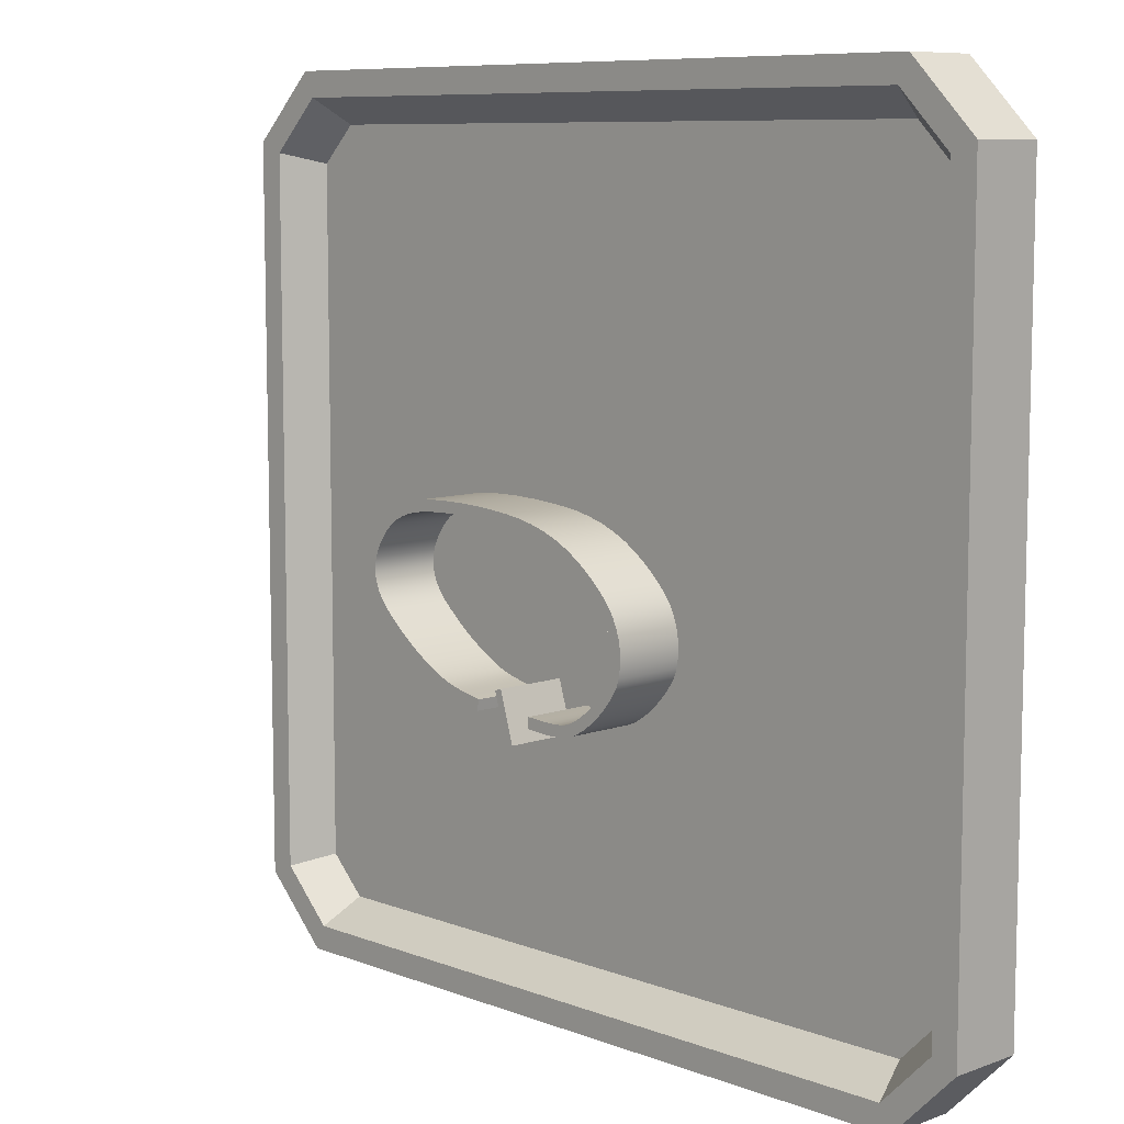
<metadata>
{"format":"obj","ext":"obj","renderer":"f3d","projection":"perspective","resolution":1024,"background":"white","views":[{"elev":8.6,"azim":45.8,"up":"+Y"}]}
</metadata>
<code>
o SM_CM_-_Bridge_Harbour_path1763-2.077
v -0.01613 -0.01006 0.09059
v -0.01837 -0.02213 0.09059
v 0.1104 -0.0293 0.09059
v 0.1676 0.01373 0.0906
v 0.1084 -0.0171 0.09059
v 0.1578 0.02134 0.0906
v 0.05501 -0.02894 0.09059
v 0.1559 0.1185 0.09062
v 0.1464 0.1106 0.09062
v 0.05627 -0.017 0.09059
v -0.1691 0.1249 0.09062
v -0.1809 0.1292 0.09062
v -0.161 0.1392 0.09063
v -0.1712 0.146 0.09063
v 0.1555 -0.000172 0.09059
v 0.1471 0.0089 0.0906
v 0.0404 0.1665 0.09063
v 0.04358 0.1784 0.09064
v -0.1303 0.1641 0.09063
v -0.1364 0.1747 0.09064
v -0.1471 0.1543 0.09063
v -0.1546 0.164 0.09063
v -0.1117 0.1698 0.09063
v -0.1143 0.1818 0.09064
v -0.04235 0.1861 0.09064
v -0.04281 0.1737 0.09064
v 0.07234 0.1584 0.09063
v 0.07767 0.1695 0.09063
v 0.1024 0.145 0.09063
v 0.1097 0.155 0.09063
v 0.1685 0.07294 0.09061
v 0.1803 0.07691 0.09061
v 0.127 0.1279 0.09062
v 0.1351 0.1373 0.09063
v 0.1718 0.09806 0.09062
v 0.1607 0.09256 0.09062
v -0.1282 0.04097 0.0906
v -0.1369 0.03069 0.0906
v -0.1623 0.07322 0.09061
v -0.1731 0.06574 0.09061
v -0.172 0.0919 0.09062
v -0.1849 0.08972 0.09062
v -0.1737 0.1097 0.09062
v -0.1868 0.1117 0.09062
v -0.08564 0.1854 0.09064
v -0.08507 0.173 0.09064
v 0.005905 0.1833 0.09064
v 0.003612 0.1711 0.09064
v 0.1705 0.05593 0.09061
v 0.1826 0.05663 0.09061
v 0.169 0.04199 0.0906
v 0.1804 0.0378 0.0906
v 0.1648 0.03166 0.0906
v 0.1756 0.02553 0.0906
v 0.1413 -0.01288 0.09059
v 0.1344 -0.002617 0.09059
v 0.1255 -0.0234 0.09059
v 0.1209 -0.01192 0.09059
v 0.09213 -0.01893 0.09059
v 0.09232 -0.03135 0.09059
v 0.07203 -0.01801 0.09059
v 0.07159 -0.03061 0.09059
v -0.1015 0.005963 0.09059
v -0.09416 0.01727 0.0906
v -0.1558 0.04699 0.09061
v -0.1464 0.05662 0.09061
v -0.112 0.02893 0.0906
v -0.1197 0.01788 0.0906
v -0.05348 -0.0153 0.09059
v -0.03476 -0.01974 0.09059
v -0.03111 -0.00677 0.09059
v -0.04906 -0.002653 0.09059
v -0.08399 -0.003778 0.09059
v -0.06866 -0.01047 0.09059
v -0.06247 0.001503 0.09059
v -0.07724 0.007894 0.0906
v 0.1619 0.006848 0.0906
v 0.1721 0.01991 0.0906
v 0.1148 -0.01501 0.09059
v 0.118 -0.02693 0.09059
v 0.146 0.1281 0.09062
v 0.06175 -0.02971 0.09059
v 0.1528 0.01523 0.0906
v 0.1618 0.02675 0.0906
v 0.06268 -0.01738 0.09059
v -0.1656 0.132 0.09063
v -0.1844 0.1208 0.09062
v 0.1373 0.1192 0.09062
v -0.1767 0.1373 0.09063
v 0.02315 0.1691 0.09063
v 0.02588 0.1812 0.09064
v -0.1547 0.147 0.09063
v -0.1458 0.1702 0.09063
v -0.06552 0.1737 0.09064
v -0.06564 0.1861 0.09064
v -0.1635 0.1554 0.09063
v -0.1388 0.1599 0.09063
v -0.1014 0.184 0.09064
v -0.1214 0.1673 0.09063
v 0.05661 0.163 0.09063
v 0.06072 0.1747 0.09064
v 0.08779 0.1523 0.09063
v 0.09427 0.1628 0.09063
v 0.1655 0.0827 0.09061
v 0.1769 0.08744 0.09062
v 0.1154 0.1366 0.09063
v 0.1232 0.1464 0.09063
v 0.1647 0.1084 0.09062
v 0.1543 0.1018 0.09062
v -0.02227 -0.008706 0.09059
v -0.02514 -0.02128 0.09059
v -0.1372 0.04848 0.09061
v -0.1283 0.02399 0.0906
v -0.1681 0.08242 0.09061
v -0.1649 0.05581 0.09061
v -0.1739 0.1011 0.09062
v -0.18 0.07742 0.09061
v -0.1719 0.1176 0.09062
v -0.1871 0.1013 0.09062
v -0.1259 0.1786 0.09064
v -0.1001 0.1716 0.09064
v -0.01757 0.185 0.09064
v -0.01898 0.1727 0.09064
v 0.1701 0.06403 0.09061
v 0.1821 0.06671 0.09061
v 0.1701 0.04851 0.09061
v 0.1819 0.04663 0.09061
v 0.1672 0.03654 0.0906
v 0.1783 0.03108 0.0906
v 0.1487 -0.006752 0.09059
v 0.1409 0.002925 0.09059
v 0.1334 -0.01858 0.09059
v 0.1276 -0.007686 0.09059
v 0.1009 -0.0184 0.09059
v 0.1018 -0.03075 0.09059
v 0.08225 -0.01873 0.09059
v 0.0821 -0.03118 0.09059
v -0.09251 0.000717 0.09059
v -0.08547 0.0122 0.0906
v -0.06135 -0.013 0.09059
v -0.05604 -0.000689 0.09059
v -0.1032 0.02302 0.0906
v -0.1463 0.0385 0.0906
v -0.1549 0.06475 0.09061
v -0.1201 0.03468 0.0906
v -0.1107 0.0118 0.0906
v -0.04452 -0.01759 0.09059
v -0.04052 -0.004741 0.09059
v -0.0761 -0.007463 0.09059
v -0.06952 0.004332 0.09059
v -0.01613 -0.01004 0.01056
v -0.01837 -0.02211 0.01056
v 0.1104 -0.02928 0.01056
v 0.1676 0.01375 0.01057
v 0.1084 -0.01708 0.01056
v 0.1578 0.02136 0.01057
v 0.05501 -0.02892 0.01056
v 0.1559 0.1185 0.01059
v 0.1464 0.1106 0.01059
v 0.05627 -0.01698 0.01056
v -0.1691 0.1249 0.0106
v -0.1809 0.1292 0.0106
v -0.161 0.1393 0.0106
v -0.1712 0.146 0.0106
v 0.1555 -0.000153 0.01056
v 0.1471 0.008919 0.01057
v 0.0404 0.1665 0.0106
v 0.04358 0.1785 0.01061
v -0.1303 0.1641 0.0106
v -0.1364 0.1748 0.01061
v -0.1471 0.1543 0.0106
v -0.1546 0.164 0.0106
v -0.1117 0.1698 0.01061
v -0.1143 0.1818 0.01061
v -0.04235 0.1861 0.01061
v -0.04281 0.1737 0.01061
v 0.07234 0.1584 0.0106
v 0.07767 0.1695 0.01061
v 0.1024 0.145 0.0106
v 0.1097 0.155 0.0106
v 0.1685 0.07296 0.01058
v 0.1803 0.07693 0.01058
v 0.127 0.1279 0.0106
v 0.1351 0.1373 0.0106
v 0.1718 0.09807 0.01059
v 0.1607 0.09258 0.01059
v -0.1282 0.04099 0.01057
v -0.1369 0.03071 0.01057
v -0.1623 0.07325 0.01058
v -0.1731 0.06576 0.01058
v -0.172 0.09192 0.01059
v -0.1849 0.08974 0.01059
v -0.1737 0.1097 0.01059
v -0.1868 0.1117 0.01059
v -0.08564 0.1854 0.01061
v -0.08507 0.173 0.01061
v 0.005905 0.1833 0.01061
v 0.003612 0.1711 0.01061
v 0.1705 0.05595 0.01058
v 0.1826 0.05665 0.01058
v 0.169 0.04201 0.01057
v 0.1804 0.03782 0.01057
v 0.1648 0.03168 0.01057
v 0.1756 0.02555 0.01057
v 0.1413 -0.01286 0.01056
v 0.1344 -0.002597 0.01056
v 0.1255 -0.02338 0.01056
v 0.1209 -0.0119 0.01056
v 0.09213 -0.01891 0.01056
v 0.09232 -0.03133 0.01056
v 0.07203 -0.01799 0.01056
v 0.07159 -0.03059 0.01056
v -0.1015 0.005983 0.01057
v -0.09416 0.01729 0.01057
v -0.1558 0.04701 0.01058
v -0.1464 0.05664 0.01058
v -0.112 0.02895 0.01057
v -0.1197 0.0179 0.01057
v -0.05348 -0.01528 0.01056
v -0.03476 -0.01972 0.01056
v -0.03111 -0.00675 0.01056
v -0.04906 -0.002633 0.01056
v -0.08399 -0.003759 0.01056
v -0.06866 -0.01045 0.01056
v -0.06247 0.001523 0.01056
v -0.07724 0.007913 0.01057
v 0.1619 0.006868 0.01057
v 0.1721 0.01993 0.01057
v 0.1148 -0.01499 0.01056
v 0.118 -0.02691 0.01056
v 0.146 0.1281 0.0106
v 0.06175 -0.02969 0.01056
v 0.1528 0.01525 0.01057
v 0.1618 0.02677 0.01057
v 0.06268 -0.01736 0.01056
v -0.1656 0.132 0.0106
v -0.1844 0.1208 0.01059
v 0.1373 0.1192 0.01059
v -0.1767 0.1373 0.0106
v 0.02315 0.1691 0.01061
v 0.02588 0.1812 0.01061
v -0.1547 0.147 0.0106
v -0.1458 0.1702 0.01061
v -0.06552 0.1737 0.01061
v -0.06564 0.1862 0.01061
v -0.1635 0.1554 0.0106
v -0.1388 0.1599 0.0106
v -0.1014 0.184 0.01061
v -0.1214 0.1673 0.01061
v 0.05661 0.163 0.0106
v 0.06072 0.1747 0.01061
v 0.08779 0.1523 0.0106
v 0.09427 0.1629 0.0106
v 0.1655 0.08272 0.01059
v 0.1769 0.08746 0.01059
v 0.1154 0.1366 0.0106
v 0.1232 0.1464 0.0106
v 0.1647 0.1085 0.01059
v 0.1543 0.1018 0.01059
v -0.02227 -0.008687 0.01056
v -0.02514 -0.02126 0.01056
v -0.1372 0.0485 0.01058
v -0.1283 0.02401 0.01057
v -0.1681 0.08245 0.01059
v -0.1649 0.05583 0.01058
v -0.1739 0.1011 0.01059
v -0.18 0.07744 0.01058
v -0.1719 0.1176 0.01059
v -0.1871 0.1013 0.01059
v -0.1259 0.1786 0.01061
v -0.1001 0.1717 0.01061
v -0.01757 0.185 0.01061
v -0.01898 0.1728 0.01061
v 0.1701 0.06405 0.01058
v 0.1821 0.06673 0.01058
v 0.1701 0.04853 0.01058
v 0.1819 0.04665 0.01058
v 0.1672 0.03656 0.01057
v 0.1783 0.0311 0.01057
v 0.1487 -0.006733 0.01056
v 0.1409 0.002944 0.01057
v 0.1334 -0.01856 0.01056
v 0.1276 -0.007666 0.01056
v 0.1009 -0.01838 0.01056
v 0.1018 -0.03073 0.01056
v 0.08225 -0.01871 0.01056
v 0.0821 -0.03117 0.01056
v -0.09251 0.000736 0.01056
v -0.08547 0.01222 0.01057
v -0.06135 -0.01298 0.01056
v -0.05604 -0.000669 0.01056
v -0.1032 0.02303 0.01057
v -0.1463 0.03852 0.01057
v -0.1549 0.06477 0.01058
v -0.1201 0.0347 0.01057
v -0.1107 0.01182 0.01057
v -0.04452 -0.01757 0.01056
v -0.04052 -0.004722 0.01056
v -0.0761 -0.007443 0.01056
v -0.06952 0.004352 0.01057
v 0.01806 0.005611 0.09192
v 0.009702 0.003144 0.09192
v 0.02592 -0.05178 0.0919
v 0.03428 -0.04932 0.09191
v 0.01806 0.005631 0.01057
v 0.009702 0.003164 0.01057
v 0.02592 -0.05176 0.01055
v 0.03428 -0.0493 0.01055
f 154 228 78 4
f 228 204 54 78
f 204 279 129 54
f 279 202 52 129
f 202 277 127 52
f 277 200 50 127
f 200 275 125 50
f 275 182 32 125
f 182 255 105 32
f 255 185 35 105
f 185 258 108 35
f 258 158 8 108
f 158 231 81 8
f 231 184 34 81
f 184 257 107 34
f 257 180 30 107
f 180 253 103 30
f 253 178 28 103
f 178 251 101 28
f 251 168 18 101
f 168 241 91 18
f 241 197 47 91
f 197 272 122 47
f 272 175 25 122
f 175 245 95 25
f 245 195 45 95
f 195 248 98 45
f 248 174 24 98
f 174 270 120 24
f 270 170 20 120
f 170 243 93 20
f 243 172 22 93
f 172 246 96 22
f 246 164 14 96
f 164 239 89 14
f 239 162 12 89
f 162 237 87 12
f 237 194 44 87
f 194 269 119 44
f 269 192 42 119
f 192 267 117 42
f 267 190 40 117
f 190 265 115 40
f 265 215 65 115
f 215 293 143 65
f 293 188 38 143
f 188 263 113 38
f 263 218 68 113
f 218 296 146 68
f 296 213 63 146
f 213 288 138 63
f 288 223 73 138
f 223 299 149 73
f 299 224 74 149
f 224 290 140 74
f 290 219 69 140
f 219 297 147 69
f 297 220 70 147
f 220 261 111 70
f 261 152 2 111
f 82 85 10 7
f 82 62 61 85
f 151 260 110 1
f 260 221 71 110
f 221 298 148 71
f 298 222 72 148
f 222 291 141 72
f 291 225 75 141
f 225 300 150 75
f 300 226 76 150
f 226 289 139 76
f 289 214 64 139
f 214 292 142 64
f 292 217 67 142
f 217 295 145 67
f 295 187 37 145
f 187 262 112 37
f 262 216 66 112
f 216 294 144 66
f 294 189 39 144
f 189 264 114 39
f 264 191 41 114
f 191 266 116 41
f 266 193 43 116
f 193 268 118 43
f 268 161 11 118
f 161 236 86 11
f 236 163 13 86
f 163 242 92 13
f 242 171 21 92
f 171 247 97 21
f 247 169 19 97
f 169 249 99 19
f 249 173 23 99
f 173 271 121 23
f 271 196 46 121
f 196 244 94 46
f 244 176 26 94
f 176 273 123 26
f 273 198 48 123
f 198 240 90 48
f 240 167 17 90
f 167 250 100 17
f 250 177 27 100
f 177 252 102 27
f 252 179 29 102
f 179 256 106 29
f 256 183 33 106
f 183 238 88 33
f 238 159 9 88
f 159 259 109 9
f 259 186 36 109
f 186 254 104 36
f 254 181 31 104
f 181 274 124 31
f 274 199 49 124
f 199 276 126 49
f 276 201 51 126
f 201 278 128 51
f 278 203 53 128
f 203 234 84 53
f 234 156 6 84
f 156 233 83 6
f 233 166 16 83
f 166 281 131 16
f 281 206 56 131
f 206 283 133 56
f 283 208 58 133
f 208 229 79 58
f 229 155 5 79
f 155 284 134 5
f 284 209 59 134
f 209 286 136 59
f 286 211 61 136
f 211 235 85 61
f 235 160 10 85
f 151 1 2 152
f 136 61 62 137
f 157 232 82 7
f 232 212 62 82
f 212 287 137 62
f 287 210 60 137
f 210 285 135 60
f 285 153 3 135
f 153 230 80 3
f 230 207 57 80
f 207 282 132 57
f 282 205 55 132
f 205 280 130 55
f 280 165 15 130
f 165 227 77 15
f 227 154 4 77
f 160 157 7 10
f 60 59 136 137
f 135 134 59 60
f 3 5 134 135
f 3 80 79 5
f 79 80 57 58
f 132 133 58 57
f 132 55 56 133
f 130 131 56 55
f 130 15 16 131
f 77 83 16 15
f 77 4 6 83
f 78 84 6 4
f 78 54 53 84
f 128 53 54 129
f 128 129 52 51
f 126 51 52 127
f 126 127 50 49
f 124 49 50 125
f 124 125 32 31
f 104 31 32 105
f 104 105 35 36
f 108 109 36 35
f 108 8 9 109
f 81 88 9 8
f 81 34 33 88
f 106 33 34 107
f 106 107 30 29
f 102 29 30 103
f 102 103 28 27
f 100 27 28 101
f 100 101 18 17
f 90 17 18 91
f 90 91 47 48
f 122 123 48 47
f 122 25 26 123
f 94 26 25 95
f 94 95 45 46
f 98 121 46 45
f 98 24 23 121
f 99 23 24 120
f 99 120 20 19
f 93 97 19 20
f 93 22 21 97
f 92 21 22 96
f 92 96 14 13
f 86 13 14 89
f 86 89 12 11
f 87 118 11 12
f 87 44 43 118
f 116 43 44 119
f 116 119 42 41
f 114 41 42 117
f 114 117 40 39
f 115 144 39 40
f 115 65 66 144
f 112 66 65 143
f 112 143 38 37
f 113 145 37 38
f 113 68 67 145
f 142 67 68 146
f 142 146 63 64
f 138 139 64 63
f 138 73 76 139
f 149 150 76 73
f 149 74 75 150
f 140 141 75 74
f 140 69 72 141
f 147 148 72 69
f 147 70 71 148
f 110 71 70 111
f 2 1 110 111
f 232 157 160 235
f 232 235 211 212
f 286 287 212 211
f 286 209 210 287
f 284 285 210 209
f 284 155 153 285
f 229 230 153 155
f 229 208 207 230
f 282 207 208 283
f 282 283 206 205
f 280 205 206 281
f 280 281 166 165
f 227 165 166 233
f 227 233 156 154
f 228 154 156 234
f 228 234 203 204
f 278 279 204 203
f 278 201 202 279
f 276 277 202 201
f 276 199 200 277
f 274 275 200 199
f 274 181 182 275
f 254 255 182 181
f 254 186 185 255
f 258 185 186 259
f 258 259 159 158
f 231 158 159 238
f 231 238 183 184
f 256 257 184 183
f 256 179 180 257
f 252 253 180 179
f 252 177 178 253
f 250 251 178 177
f 250 167 168 251
f 240 241 168 167
f 240 198 197 241
f 272 197 198 273
f 272 273 176 175
f 244 245 175 176
f 244 196 195 245
f 248 195 196 271
f 248 271 173 174
f 249 270 174 173
f 249 169 170 270
f 243 170 169 247
f 243 247 171 172
f 242 246 172 171
f 242 163 164 246
f 236 239 164 163
f 236 161 162 239
f 237 162 161 268
f 237 268 193 194
f 266 269 194 193
f 266 191 192 269
f 264 267 192 191
f 264 189 190 267
f 265 190 189 294
f 265 294 216 215
f 262 293 215 216
f 262 187 188 293
f 263 188 187 295
f 263 295 217 218
f 292 296 218 217
f 292 214 213 296
f 288 213 214 289
f 288 289 226 223
f 299 223 226 300
f 299 300 225 224
f 290 224 225 291
f 290 291 222 219
f 297 219 222 298
f 297 298 221 220
f 260 261 220 221
f 152 261 260 151
f 301 304 303 302
f 305 306 307 308
f 302 303 307 306
f 301 302 306 305
f 304 301 305 308
f 303 304 308 307
o Button_ID3
v -0.4237 0.6202 -0.02714
v 0.4221 0.6202 -0.1135
v -0.4237 0.6202 -0.1135
v 0.4221 0.6202 -0.02714
v 0.4221 0.6202 -0.02714
v -0.4237 0.6202 -0.02714
v 0.4221 0.6202 -0.1135
v -0.4237 0.6202 -0.1135
v -0.5008 0.5431 -0.1135
v -0.4237 0.6202 -0.02714
v -0.4237 0.6202 -0.1135
v -0.5008 0.5431 -0.02716
v -0.5008 0.5431 -0.02716
v -0.5008 0.5431 -0.1135
v -0.4237 0.6202 -0.02714
v -0.4237 0.6202 -0.1135
v -0.5008 -0.3027 -0.02737
v -0.4717 -0.2906 -0.02737
v -0.5008 0.5431 -0.02716
v -0.4237 -0.3798 -0.02739
v -0.4116 -0.3507 -0.02738
v 0.4221 -0.3798 -0.02739
v 0.4101 -0.3507 -0.02738
v 0.4701 -0.2906 -0.02737
v 0.4992 -0.3027 -0.02737
v 0.4701 0.5311 -0.02717
v -0.4717 0.5311 -0.02717
v -0.4237 0.6202 -0.02714
v -0.4116 0.5911 -0.02715
v 0.4221 0.6202 -0.02714
v 0.4101 0.5911 -0.02715
v 0.4992 0.5431 -0.02716
v 0.4992 -0.3027 -0.02737
v 0.4701 0.5311 -0.02717
v 0.4992 0.5431 -0.02716
v 0.4221 0.6202 -0.02714
v 0.4101 0.5911 -0.02715
v -0.4116 0.5911 -0.02715
v -0.4237 0.6202 -0.02714
v -0.4717 0.5311 -0.02717
v -0.4717 -0.2906 -0.02737
v -0.5008 0.5431 -0.02716
v 0.4701 -0.2906 -0.02737
v 0.4221 -0.3798 -0.02739
v 0.4101 -0.3507 -0.02738
v -0.4116 -0.3507 -0.02738
v -0.4237 -0.3798 -0.02739
v -0.5008 -0.3027 -0.02737
v 0.4221 0.6202 -0.02714
v 0.4992 0.5431 -0.1135
v 0.4221 0.6202 -0.1135
v 0.4992 0.5431 -0.02716
v 0.4992 0.5431 -0.02716
v 0.4221 0.6202 -0.02714
v 0.4992 0.5431 -0.1135
v 0.4221 0.6202 -0.1135
v -0.4237 0.6202 -0.1135
v -0.5008 -0.3027 -0.1137
v -0.5008 0.5431 -0.1135
v -0.4237 -0.3798 -0.1138
v 0.4221 0.6202 -0.1135
v 0.4221 -0.3798 -0.1138
v 0.4992 0.5431 -0.1135
v 0.4992 -0.3027 -0.1137
v 0.4992 -0.3027 -0.1137
v 0.4992 0.5431 -0.1135
v 0.4221 -0.3798 -0.1138
v 0.4221 0.6202 -0.1135
v -0.4237 -0.3798 -0.1138
v -0.4237 0.6202 -0.1135
v -0.5008 -0.3027 -0.1137
v -0.5008 0.5431 -0.1135
v -0.5008 0.5431 -0.02716
v -0.5008 -0.3027 -0.1137
v -0.5008 -0.3027 -0.02737
v -0.5008 0.5431 -0.1135
v -0.5008 0.5431 -0.1135
v -0.5008 0.5431 -0.02716
v -0.5008 -0.3027 -0.1137
v -0.5008 -0.3027 -0.02737
v 0.4992 -0.3027 -0.02737
v 0.4221 -0.3798 -0.1138
v 0.4992 -0.3027 -0.1137
v 0.4221 -0.3798 -0.02739
v 0.4221 -0.3798 -0.02739
v 0.4992 -0.3027 -0.02737
v 0.4221 -0.3798 -0.1138
v 0.4992 -0.3027 -0.1137
v 0.4992 0.5431 -0.1135
v 0.4992 -0.3027 -0.02737
v 0.4992 -0.3027 -0.1137
v 0.4992 0.5431 -0.02716
v 0.4992 0.5431 -0.02716
v 0.4992 0.5431 -0.1135
v 0.4992 -0.3027 -0.02737
v 0.4992 -0.3027 -0.1137
v -0.4237 -0.3798 -0.02739
v -0.5008 -0.3027 -0.1137
v -0.4237 -0.3798 -0.1138
v -0.5008 -0.3027 -0.02737
v -0.5008 -0.3027 -0.02737
v -0.4237 -0.3798 -0.02739
v -0.5008 -0.3027 -0.1137
v -0.4237 -0.3798 -0.1138
v 0.4221 -0.3798 -0.02739
v -0.4237 -0.3798 -0.1138
v 0.4221 -0.3798 -0.1138
v -0.4237 -0.3798 -0.02739
v -0.4237 -0.3798 -0.02739
v 0.4221 -0.3798 -0.02739
v -0.4237 -0.3798 -0.1138
v 0.4221 -0.3798 -0.1138
f 309 310 311
f 310 309 312
f 317 318 319
f 318 317 320
f 325 326 327
f 326 325 328
f 326 328 329
f 329 328 330
f 329 330 331
f 331 330 332
f 332 330 333
f 332 333 334
f 327 335 336
f 335 327 326
f 336 335 337
f 336 337 338
f 338 337 339
f 338 339 334
f 338 334 340
f 340 334 333
f 357 358 359
f 358 357 360
f 365 366 367
f 366 365 368
f 368 365 369
f 368 369 370
f 370 369 371
f 370 371 372
f 381 382 383
f 382 381 384
f 389 390 391
f 390 389 392
f 397 398 399
f 398 397 400
f 405 406 407
f 406 405 408
f 413 414 415
f 414 413 416
f 313 314 315
f 316 315 314
f 321 322 323
f 324 323 322
f 341 342 343
f 343 342 344
f 342 345 344
f 345 346 344
f 344 346 347
f 346 348 347
f 349 350 348
f 347 348 350
f 342 341 351
f 341 352 351
f 351 352 353
f 353 352 354
f 352 355 354
f 354 355 349
f 355 356 349
f 350 349 356
f 361 362 363
f 364 363 362
f 373 374 375
f 374 376 375
f 375 376 377
f 376 378 377
f 377 378 379
f 380 379 378
f 385 386 387
f 388 387 386
f 393 394 395
f 396 395 394
f 401 402 403
f 404 403 402
f 409 410 411
f 412 411 410
f 417 418 419
f 420 419 418
o Button.001_ID13
v 0.4701 0.5311 -0.02717
v 0.441 -0.2786 -0.07162
v 0.4701 -0.2906 -0.02737
v 0.441 0.519 -0.07143
v 0.441 0.519 -0.07143
v 0.4701 0.5311 -0.02717
v 0.441 -0.2786 -0.07162
v 0.4701 -0.2906 -0.02737
v 0.4701 -0.2906 -0.02737
v 0.398 -0.3216 -0.07163
v 0.4101 -0.3507 -0.02738
v 0.441 -0.2786 -0.07162
v 0.441 -0.2786 -0.07162
v 0.4701 -0.2906 -0.02737
v 0.398 -0.3216 -0.07163
v 0.4101 -0.3507 -0.02738
v 0.4701 0.5311 -0.02717
v 0.398 0.562 -0.07142
v 0.441 0.519 -0.07143
v 0.4101 0.5911 -0.02715
v 0.4101 0.5911 -0.02715
v 0.4701 0.5311 -0.02717
v 0.398 0.562 -0.07142
v 0.441 0.519 -0.07143
v -0.3995 -0.3216 -0.07163
v -0.4426 0.519 -0.07143
v -0.4426 -0.2786 -0.07162
v -0.3995 0.562 -0.07142
v 0.398 -0.3216 -0.07163
v 0.398 0.562 -0.07142
v 0.441 -0.2786 -0.07162
v 0.441 0.519 -0.07143
v 0.441 0.519 -0.07143
v 0.441 -0.2786 -0.07162
v 0.398 0.562 -0.07142
v 0.398 -0.3216 -0.07163
v -0.3995 0.562 -0.07142
v -0.3995 -0.3216 -0.07163
v -0.4426 0.519 -0.07143
v -0.4426 -0.2786 -0.07162
v -0.4116 -0.3507 -0.02738
v 0.398 -0.3216 -0.07163
v -0.3995 -0.3216 -0.07163
v 0.4101 -0.3507 -0.02738
v 0.4101 -0.3507 -0.02738
v -0.4116 -0.3507 -0.02738
v 0.398 -0.3216 -0.07163
v -0.3995 -0.3216 -0.07163
v 0.4101 0.5911 -0.02715
v -0.3995 0.562 -0.07142
v 0.398 0.562 -0.07142
v -0.4116 0.5911 -0.02715
v -0.4116 0.5911 -0.02715
v 0.4101 0.5911 -0.02715
v -0.3995 0.562 -0.07142
v 0.398 0.562 -0.07142
v -0.3995 0.562 -0.07142
v -0.4717 0.5311 -0.02717
v -0.4426 0.519 -0.07143
v -0.4116 0.5911 -0.02715
v -0.4116 0.5911 -0.02715
v -0.3995 0.562 -0.07142
v -0.4717 0.5311 -0.02717
v -0.4426 0.519 -0.07143
v -0.4426 -0.2786 -0.07162
v -0.4717 0.5311 -0.02717
v -0.4717 -0.2906 -0.02737
v -0.4426 0.519 -0.07143
v -0.4426 0.519 -0.07143
v -0.4426 -0.2786 -0.07162
v -0.4717 0.5311 -0.02717
v -0.4717 -0.2906 -0.02737
v -0.4426 -0.2786 -0.07162
v -0.4116 -0.3507 -0.02738
v -0.3995 -0.3216 -0.07163
v -0.4717 -0.2906 -0.02737
v -0.4717 -0.2906 -0.02737
v -0.4426 -0.2786 -0.07162
v -0.4116 -0.3507 -0.02738
v -0.3995 -0.3216 -0.07163
f 421 422 423
f 422 421 424
f 429 430 431
f 430 429 432
f 437 438 439
f 438 437 440
f 445 446 447
f 446 445 448
f 448 445 449
f 448 449 450
f 450 449 451
f 450 451 452
f 461 462 463
f 462 461 464
f 469 470 471
f 470 469 472
f 477 478 479
f 478 477 480
f 485 486 487
f 486 485 488
f 493 494 495
f 494 493 496
f 425 426 427
f 428 427 426
f 433 434 435
f 436 435 434
f 441 442 443
f 444 443 442
f 453 454 455
f 454 456 455
f 455 456 457
f 456 458 457
f 457 458 459
f 460 459 458
f 465 466 467
f 468 467 466
f 473 474 475
f 476 475 474
f 481 482 483
f 484 483 482
f 489 490 491
f 492 491 490
f 497 498 499
f 500 499 498

</code>
